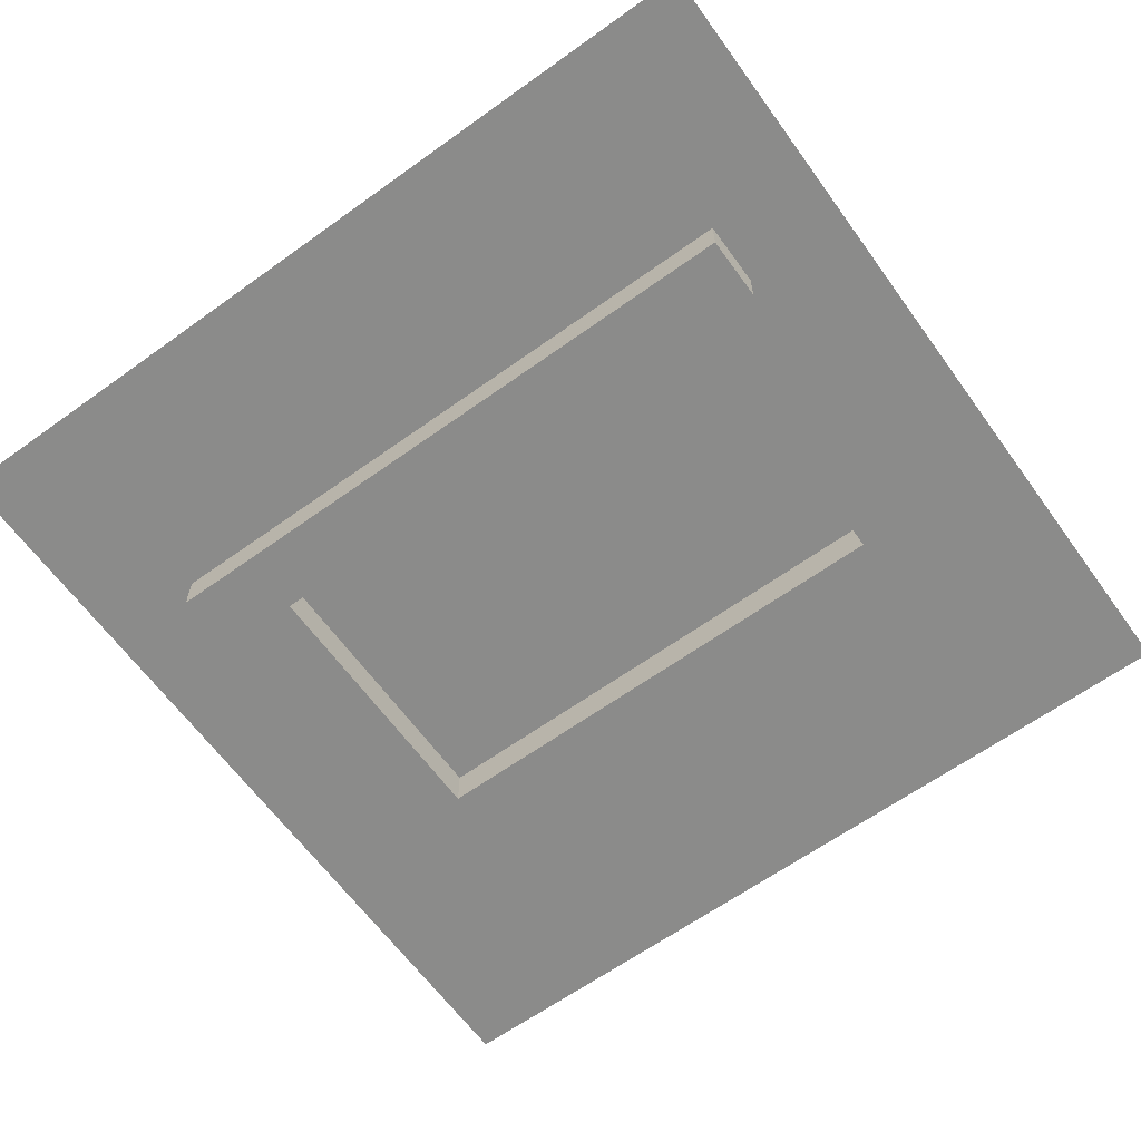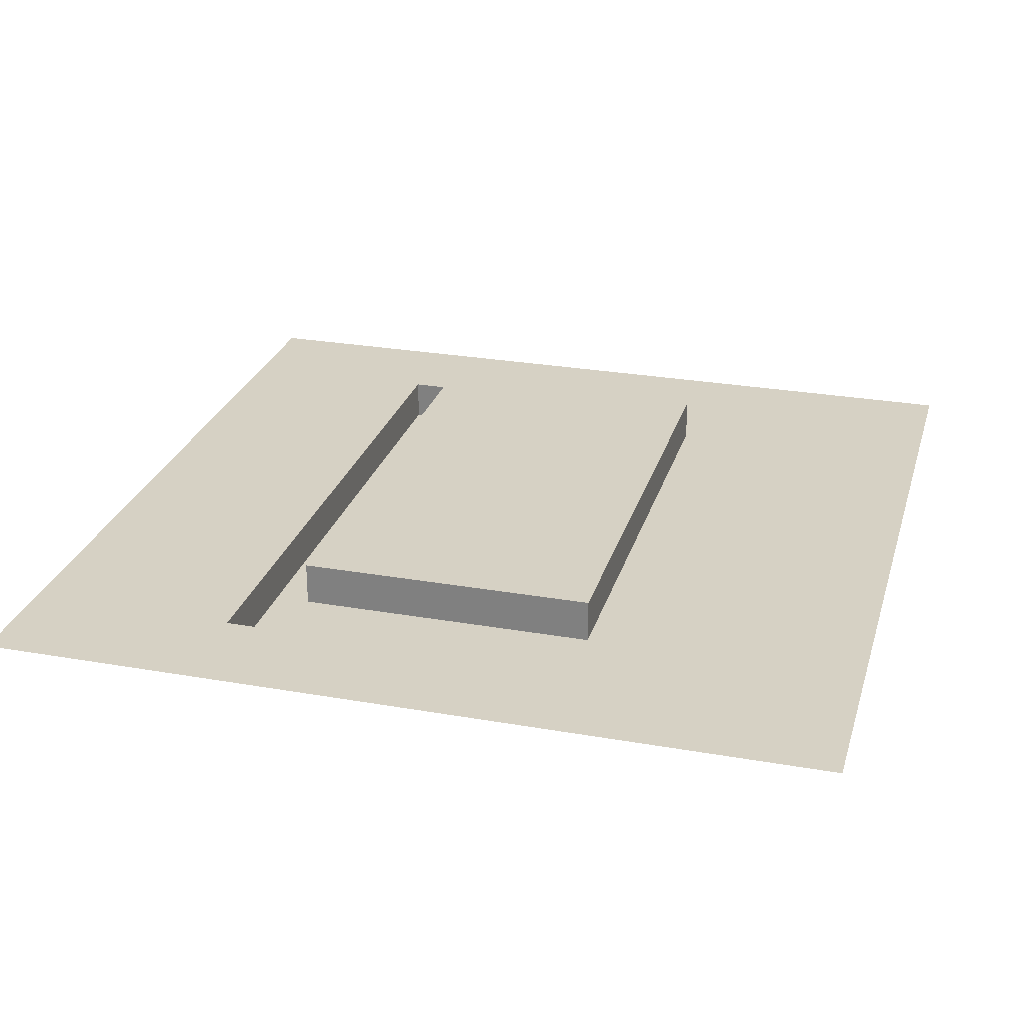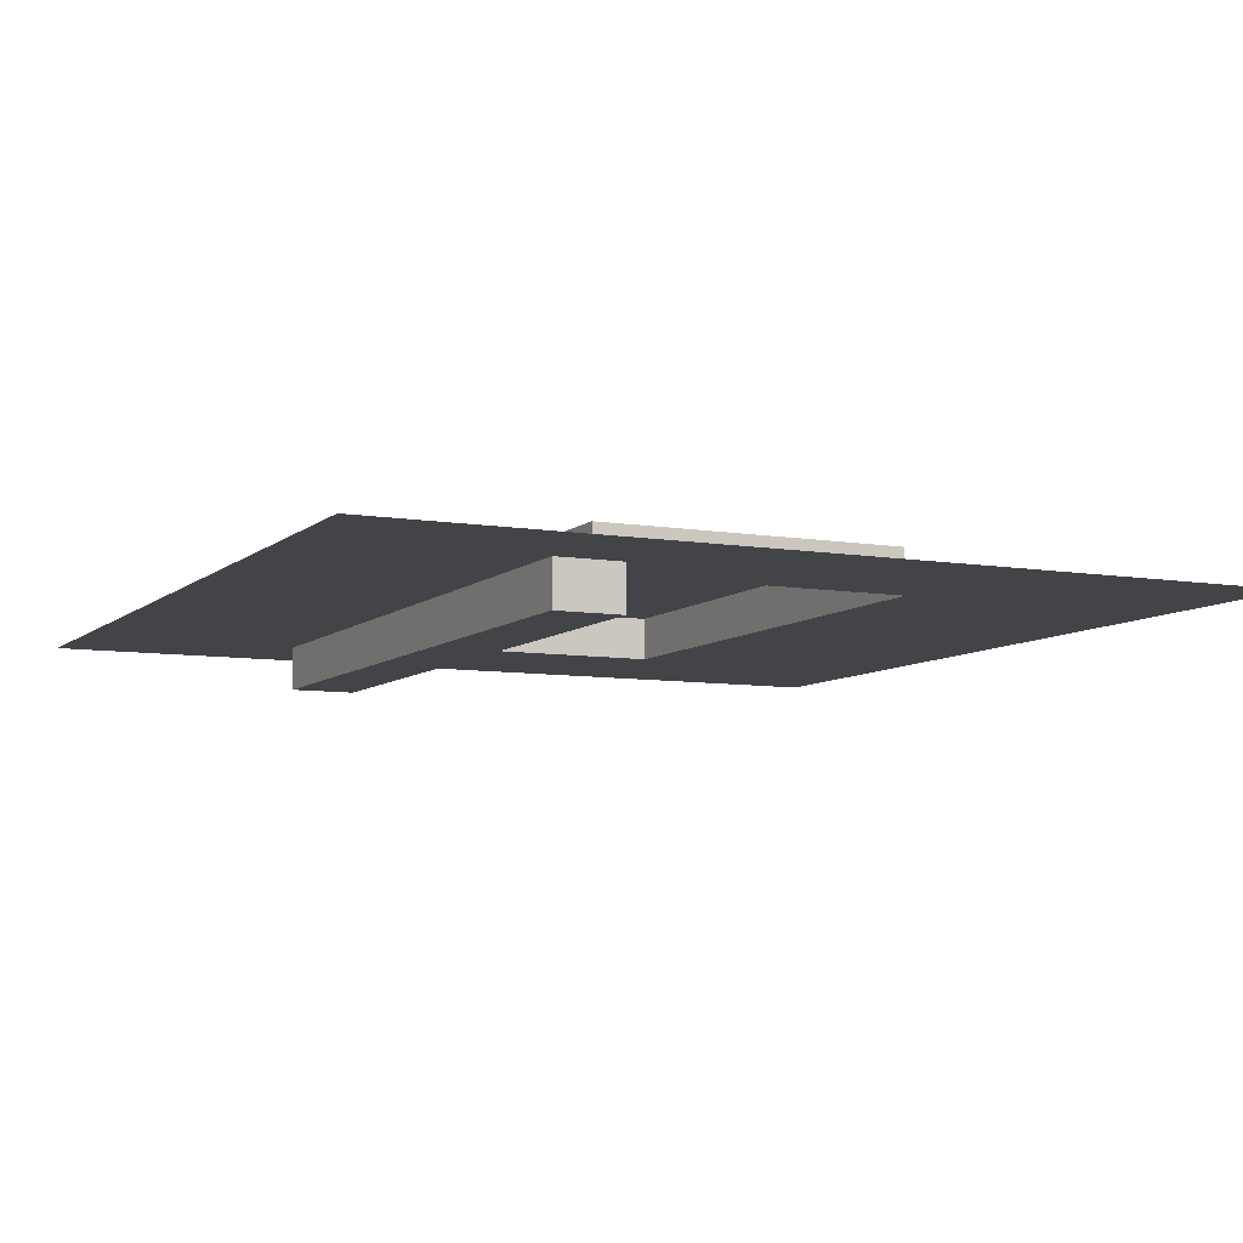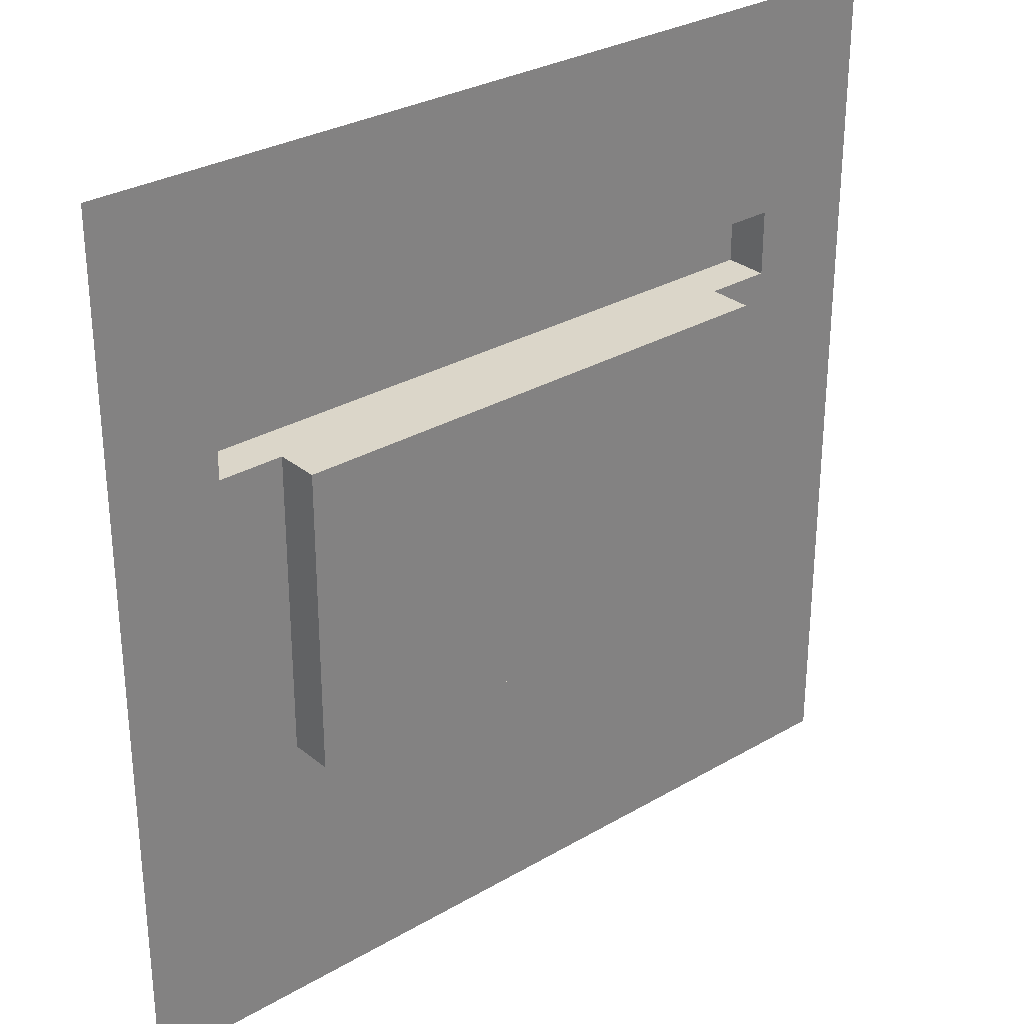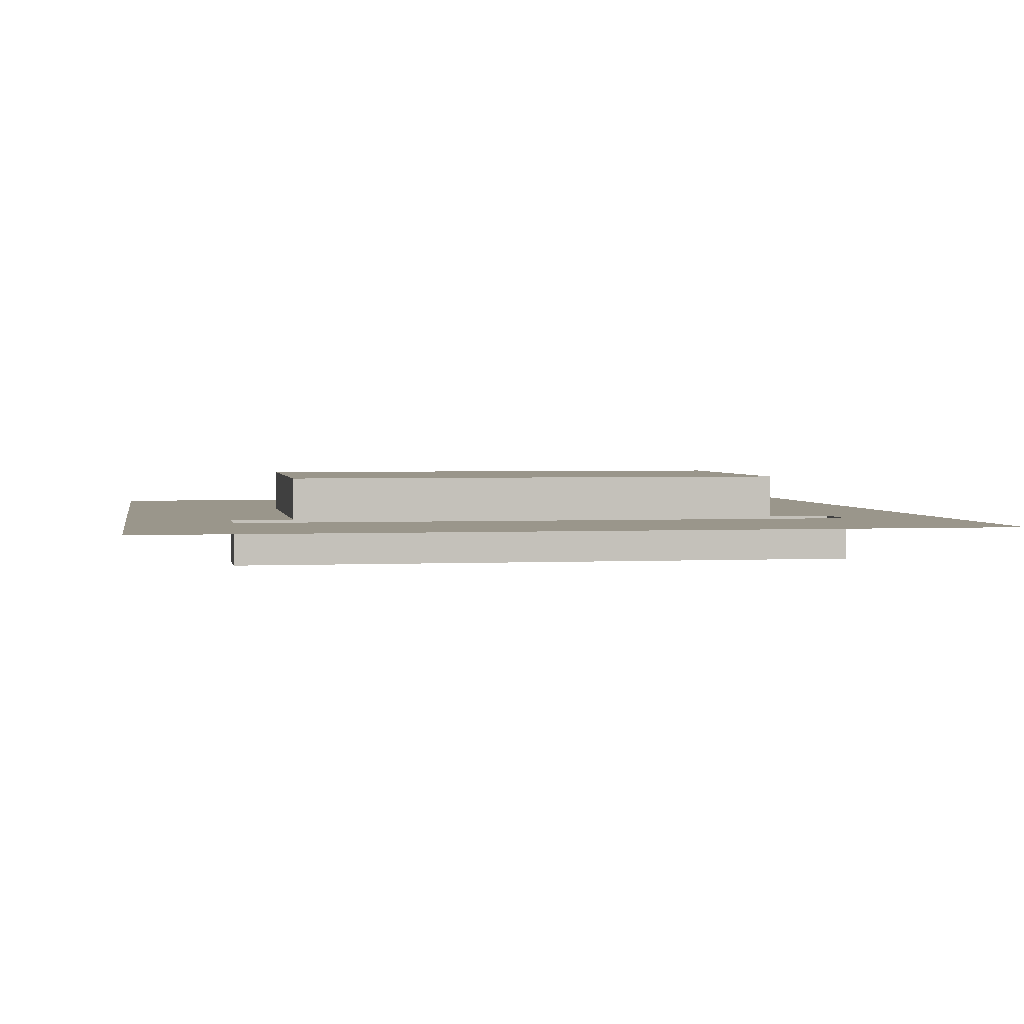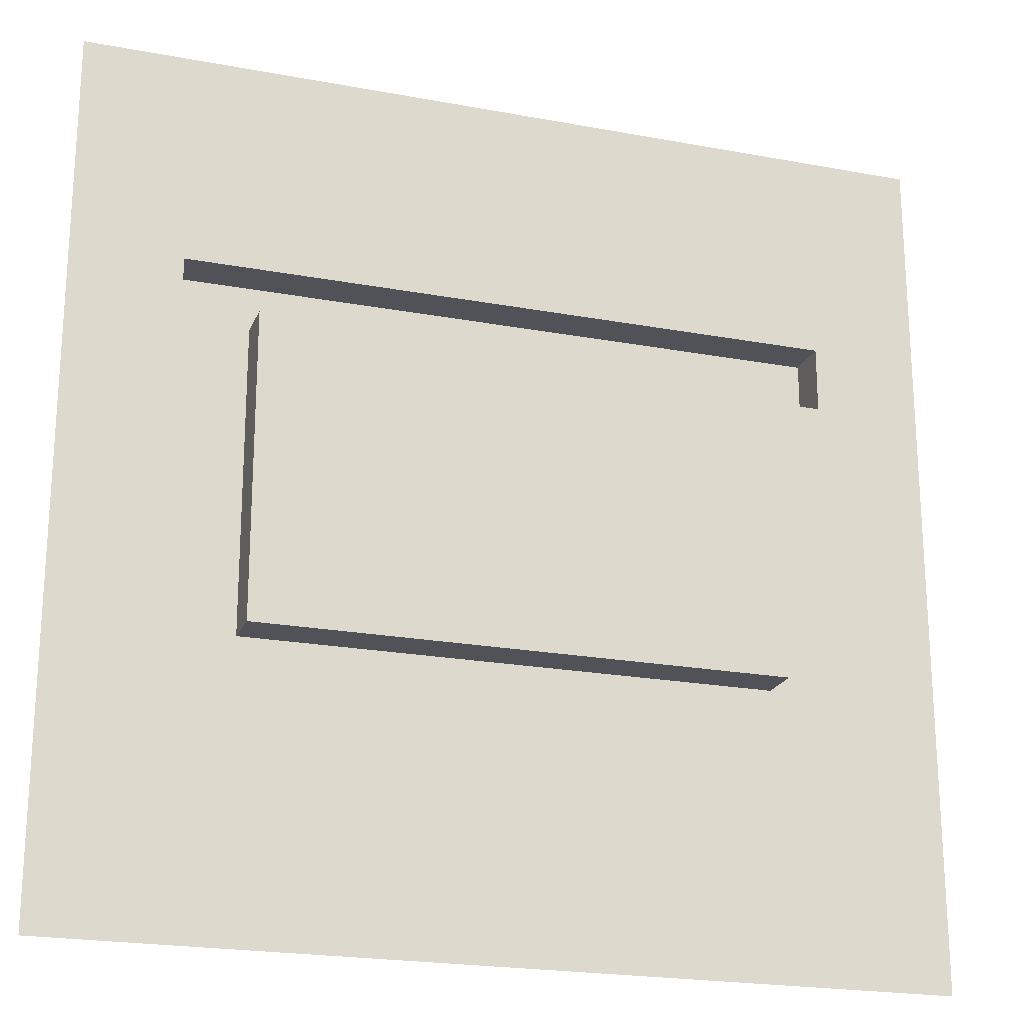
<metadata>
{"format":"obj","ext":"obj","renderer":"f3d","projection":"perspective","resolution":1024,"background":"white","views":[{"elev":-63.7,"azim":-144.1,"up":"+Z"},{"elev":26.7,"azim":-74.6,"up":"+Z"},{"elev":-7.7,"azim":-115.6,"up":"+Z"},{"elev":29.8,"azim":-40.5,"up":"+Y"},{"elev":2.4,"azim":170.1,"up":"+Z"},{"elev":-21.6,"azim":-18.2,"up":"+Y"}]}
</metadata>
<code>
g wall_windowD
v 0.2 0.05 0
v -0.15 0.1 0
v -0.2 0.05 0
v -0.2 0.4 0
v -0.15 0.27 0
v -0.15 0.3 0
v 0.15 0.3 0
v 0.15 0.1 0
v 0.2 0.4 0
v 0.15 0.27 0
v -0.2 0 0
v 0.2 0 0
v 0.12 0.13 0.02
v -0.1 0.15 0.02
v -0.12 0.13 0.02
v -0.12 0.27 0.02
v -0.1 0.19 0.02
v -0.1 0.21 0.02
v 0.1 0.19 0.02
v -0.1 0.25 0.02
v 0.1 0.25 0.02
v 0.1 0.15 0.02
v 0.12 0.27 0.02
v 0.1 0.21 0.02
v 0.12 0.13 0
v 0.12 0.27 0
v -0.12 0.27 0
v -0.15 0.27 -0.02
v 0.15 0.27 -0.02
v -0.12 0.13 0
v -0.15 0.3 -0.02
v 0.15 0.3 -0.02
f 3 2 1
f 2 3 4
f 2 4 5
f 5 4 6
f 6 4 7
f 8 1 2
f 1 8 9
f 9 7 4
f 9 8 10
f 9 10 7
f 3 12 11
f 12 3 1
f 15 14 13
f 14 15 16
f 14 16 17
f 17 16 18
f 17 18 19
f 18 16 20
f 20 16 21
f 22 13 14
f 13 22 23
f 23 22 19
f 23 21 16
f 23 19 24
f 24 19 18
f 23 24 21
f 13 26 25
f 26 13 23
f 16 26 23
f 27 26 16
f 28 26 27
f 29 26 28
f 26 29 10
f 28 27 5
f 16 30 27
f 30 16 15
f 30 13 25
f 13 30 15
f 2 30 8
f 30 2 5
f 30 5 27
f 25 8 30
f 8 25 10
f 10 25 26
f 31 29 28
f 29 31 32
f 5 31 28
f 31 5 6
f 31 7 32
f 7 31 6
f 7 29 32
f 29 7 10
f 20 24 18
f 24 20 21
f 17 22 14
f 22 17 19

</code>
